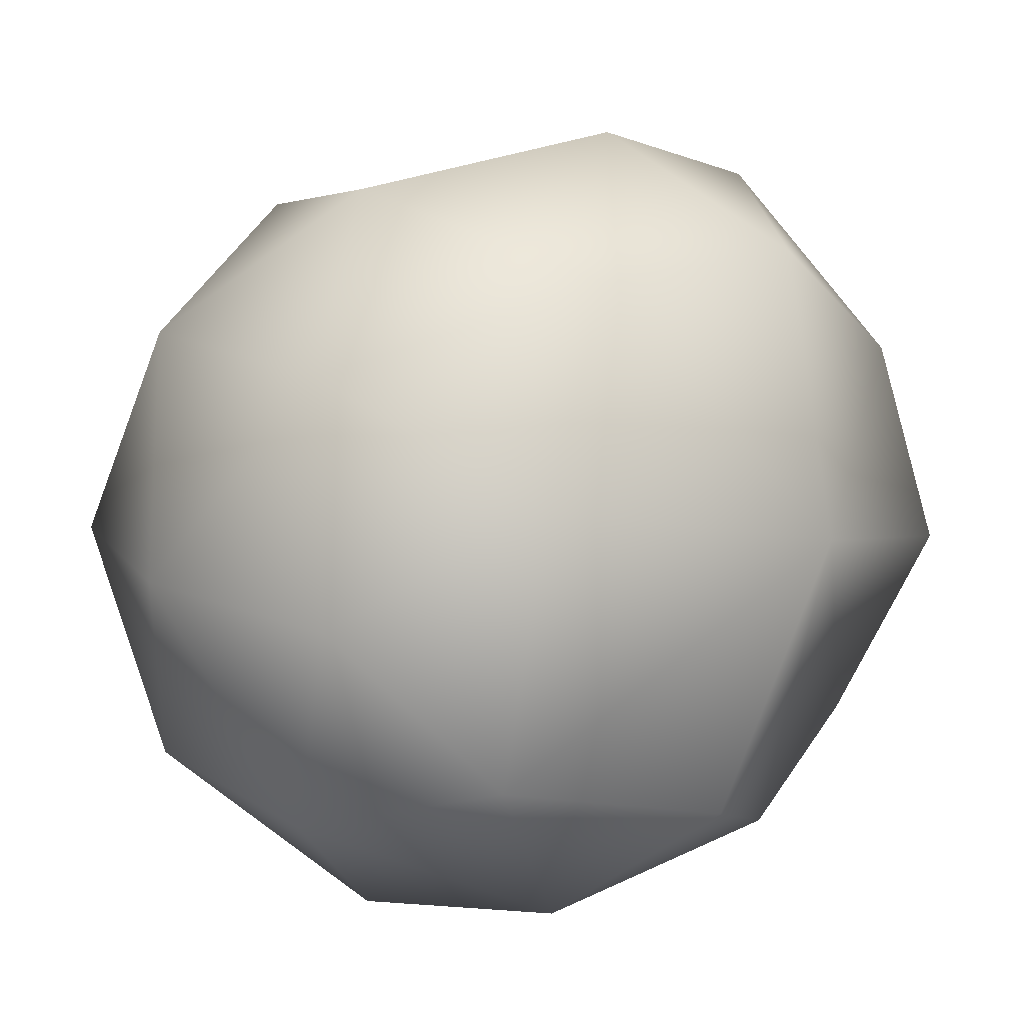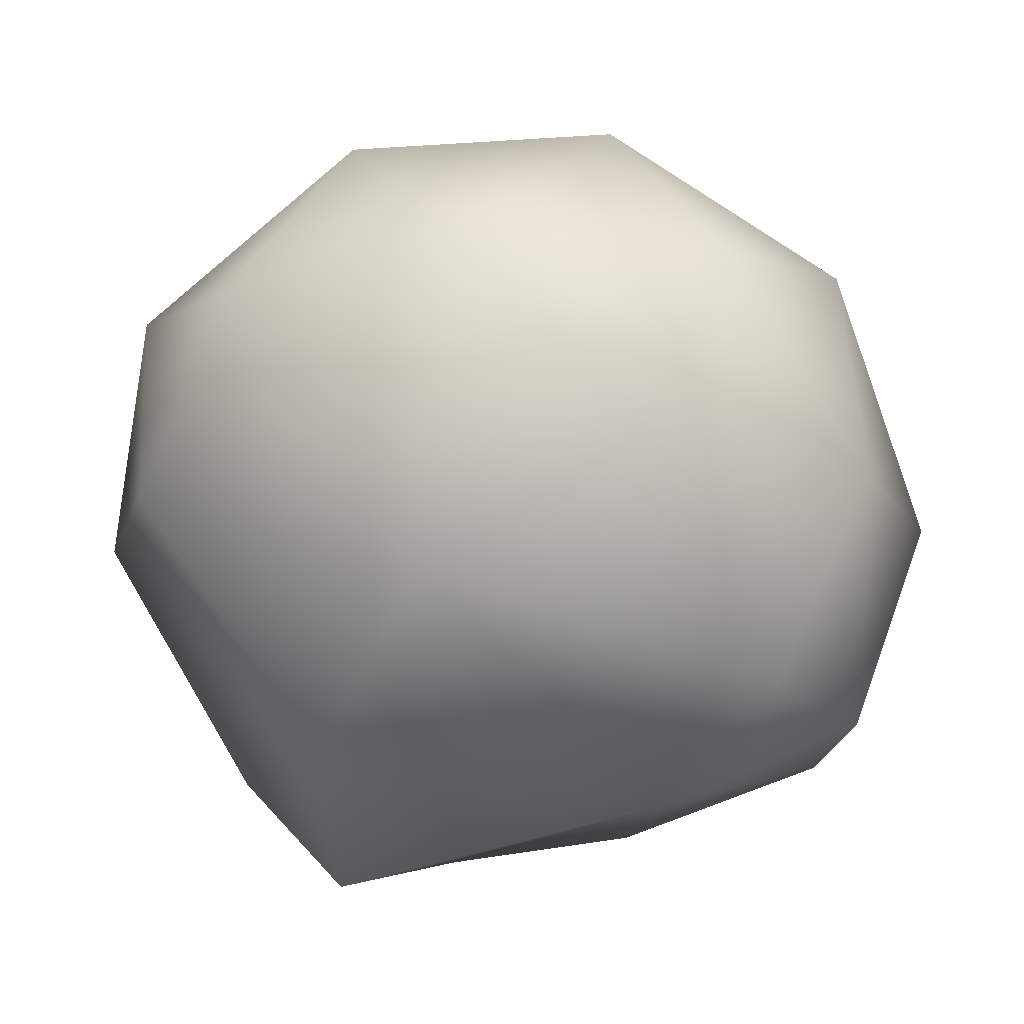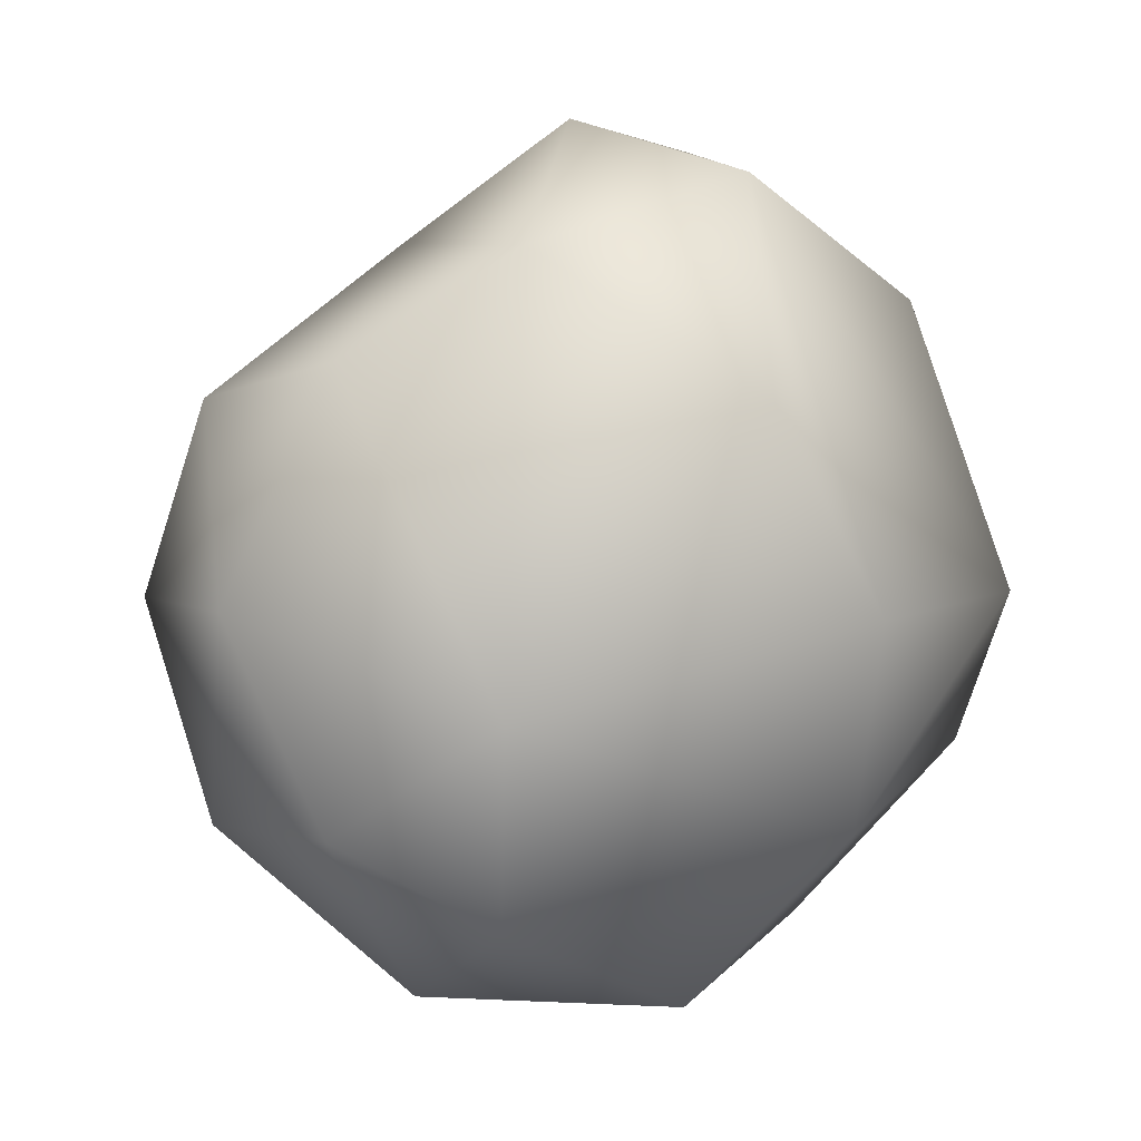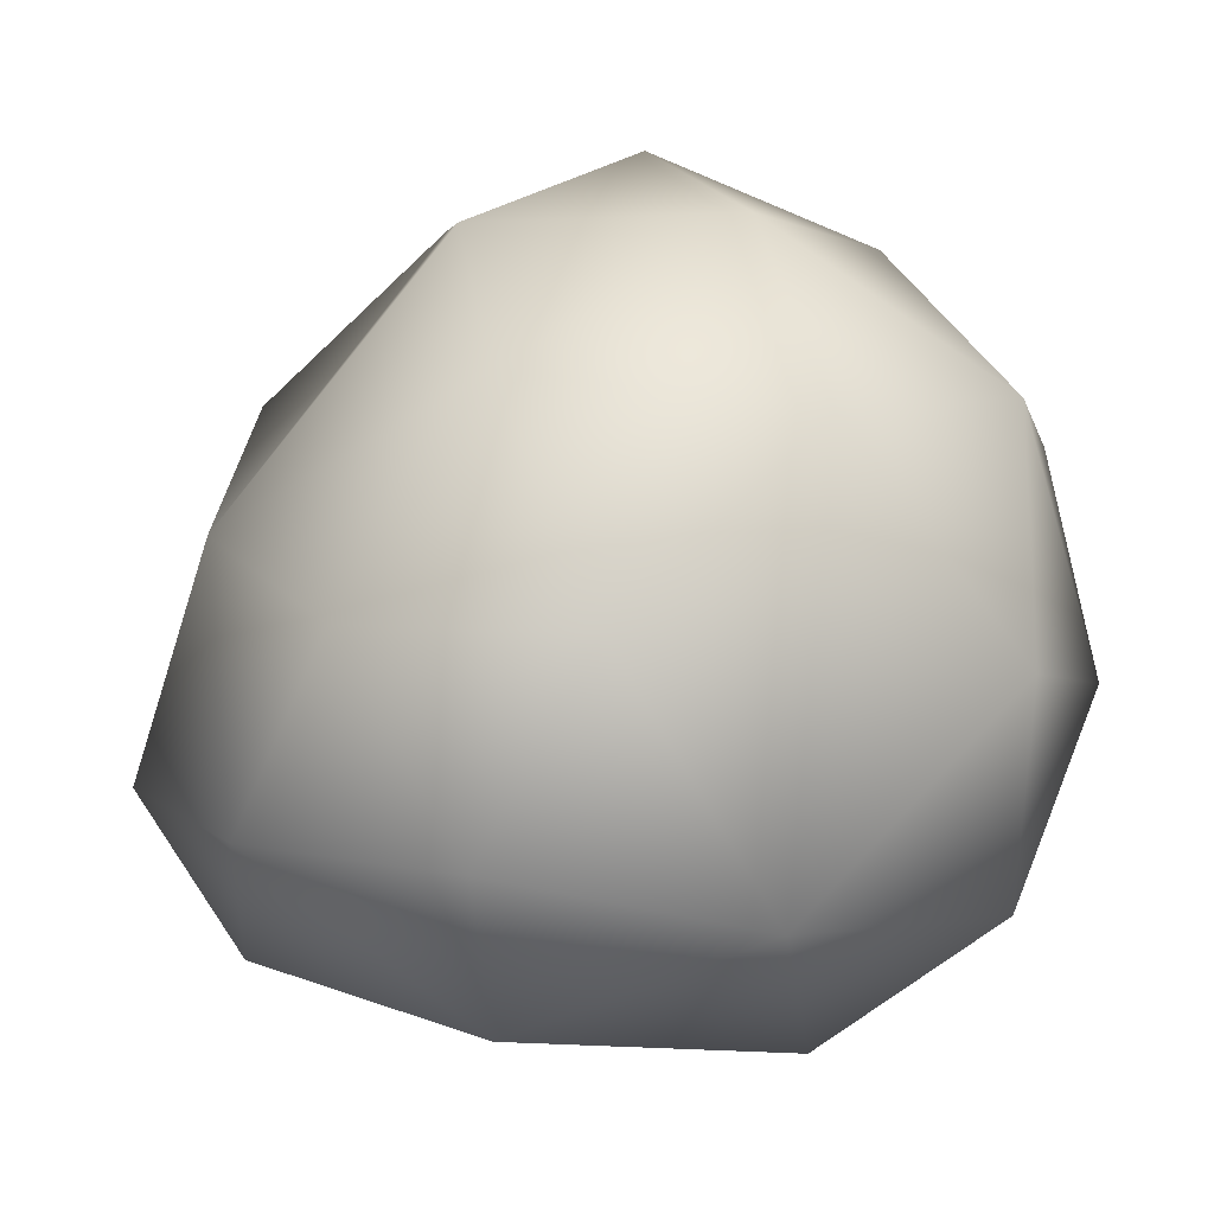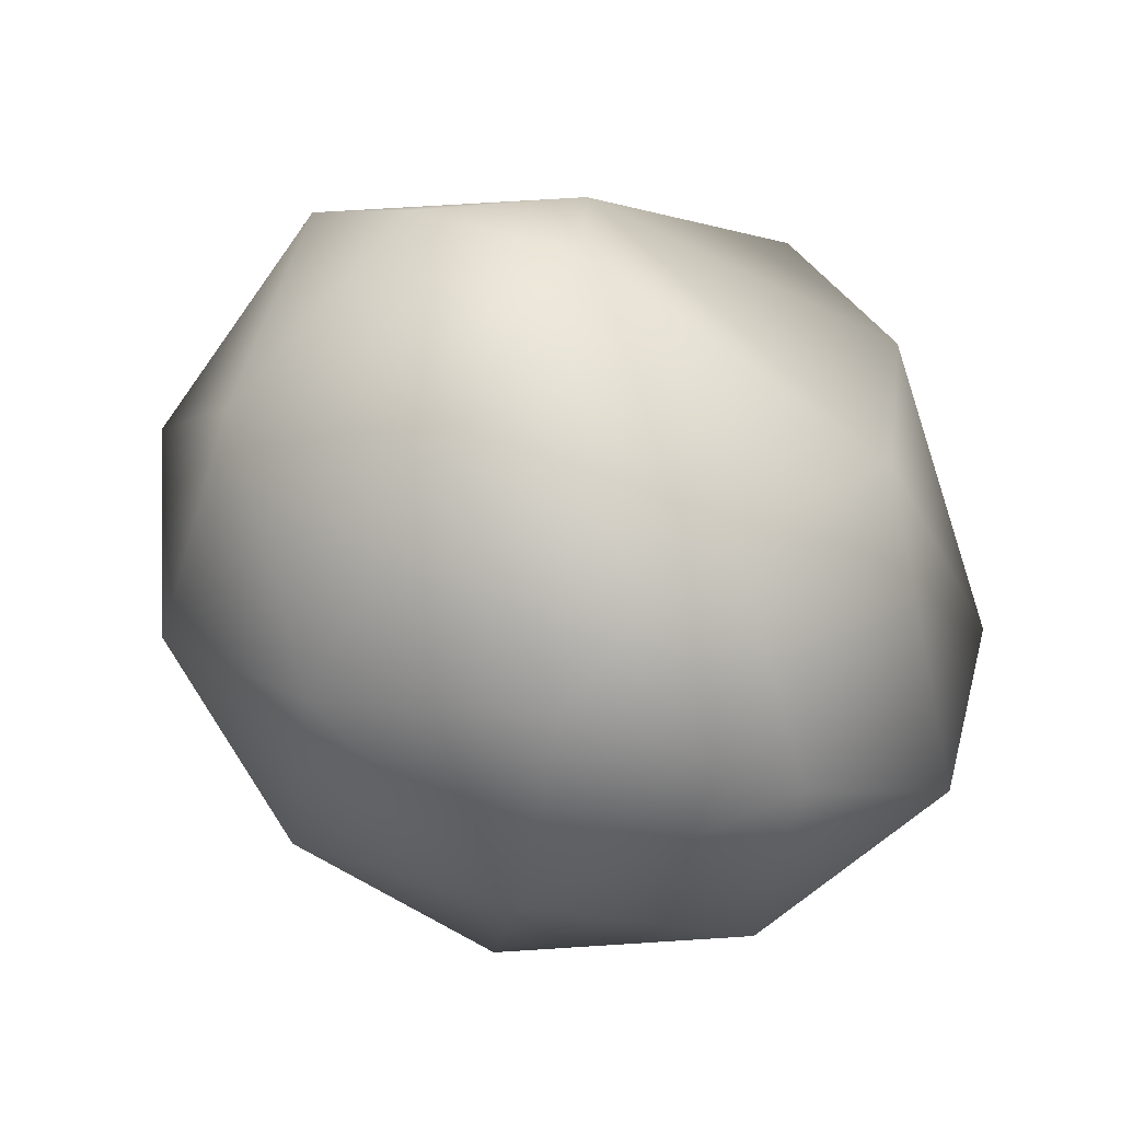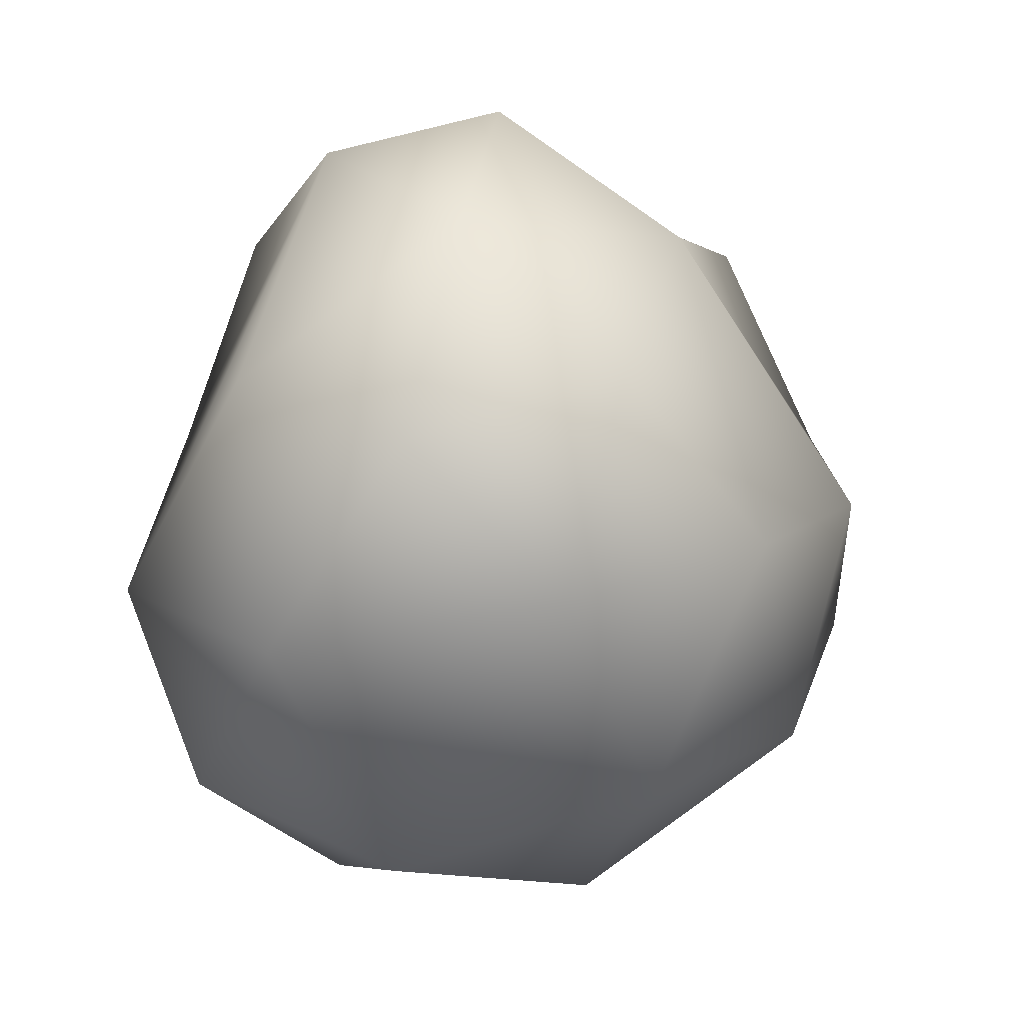
<metadata>
{"format":"obj","ext":"obj","renderer":"f3d","projection":"perspective","resolution":1024,"background":"white","views":[{"elev":47.8,"azim":89.4,"up":"+Z"},{"elev":-39.6,"azim":-26.3,"up":"+Z"},{"elev":14.6,"azim":164.1,"up":"+Y"},{"elev":56.8,"azim":-113.3,"up":"+Z"},{"elev":-71.2,"azim":151.7,"up":"+Y"},{"elev":26.1,"azim":-40.5,"up":"+Y"}]}
</metadata>
<code>
v 0.1094 -2.968 0.03363
v 1.324 -2.377 0.8492
v -0.3791 -2.389 1.431
v 2.193 -1.2 1.368
v 2.489 -1.435 -0.2209
v -1.469 -2.509 -0.06573
v -0.2956 -2.567 -1.265
v 1.358 -2.444 -0.9116
v 2.772 -0.1173 0.5077
v -0.6863 -1.007 2.407
v 0.8554 -1.256 2.219
v 0.2552 0.5358 2.436
v -2.604 -1.358 -0.1092
v -1.917 -1.697 1.214
v -2.652 0.1118 0.8724
v 2.052 -1.065 -1.726
v 1.094 -1.616 -2.066
v 1.092 -0.3116 -2.165
v 1.686 0.1765 1.901
v -1.391 0.6173 2.288
v -2.624 -0.1271 -0.8338
v 2.546 0.2022 -1.154
v -1.958 1.595 1.435
v -0.5783 1.8 1.939
v -0.9064 2.577 0.7238
v -0.4708 1.485 -2.238
v 0.7288 2.29 -1.27
v 2.447 1.277 -0.1701
v 1.827 1.638 -1.117
v 0.9772 2.04 0.8093
v 0.1244 2.895 -0.1115
v -0.7949 2.617 -0.838
v -2.269 1.631 0.1134
v -1.194 0.1436 -2.199
v -1.202 -1.326 -1.781
f 1 2 3
f 4 2 5
f 1 3 6
f 1 6 7
f 1 7 8
f 4 5 9
f 10 11 12
f 13 14 15
f 16 17 18
f 4 9 19
f 10 12 20
f 13 15 21
f 16 18 22
f 23 24 25
f 18 26 27
f 28 29 30
f 30 27 31
f 30 29 27
f 29 18 27
f 27 32 31
f 27 26 32
f 32 25 31
f 32 33 25
f 33 23 25
f 25 30 31
f 25 24 30
f 22 29 28
f 22 18 29
f 18 34 26
f 32 26 34 21 33
f 21 15 33
f 15 23 33
f 20 24 23
f 20 12 24
f 12 30 24
f 34 35 21
f 35 13 21
f 15 20 23
f 10 20 15 14
f 30 19 9 28
f 12 19 30
f 12 11 19
f 11 4 19
f 9 22 28
f 9 5 22
f 5 16 22
f 8 17 16
f 8 7 17
f 35 34 18 17 7
f 7 6 35
f 6 13 35
f 6 14 13
f 6 3 14
f 3 10 14
f 5 8 16
f 5 2 8
f 2 1 8
f 3 11 10
f 3 2 11
f 2 4 11

</code>
